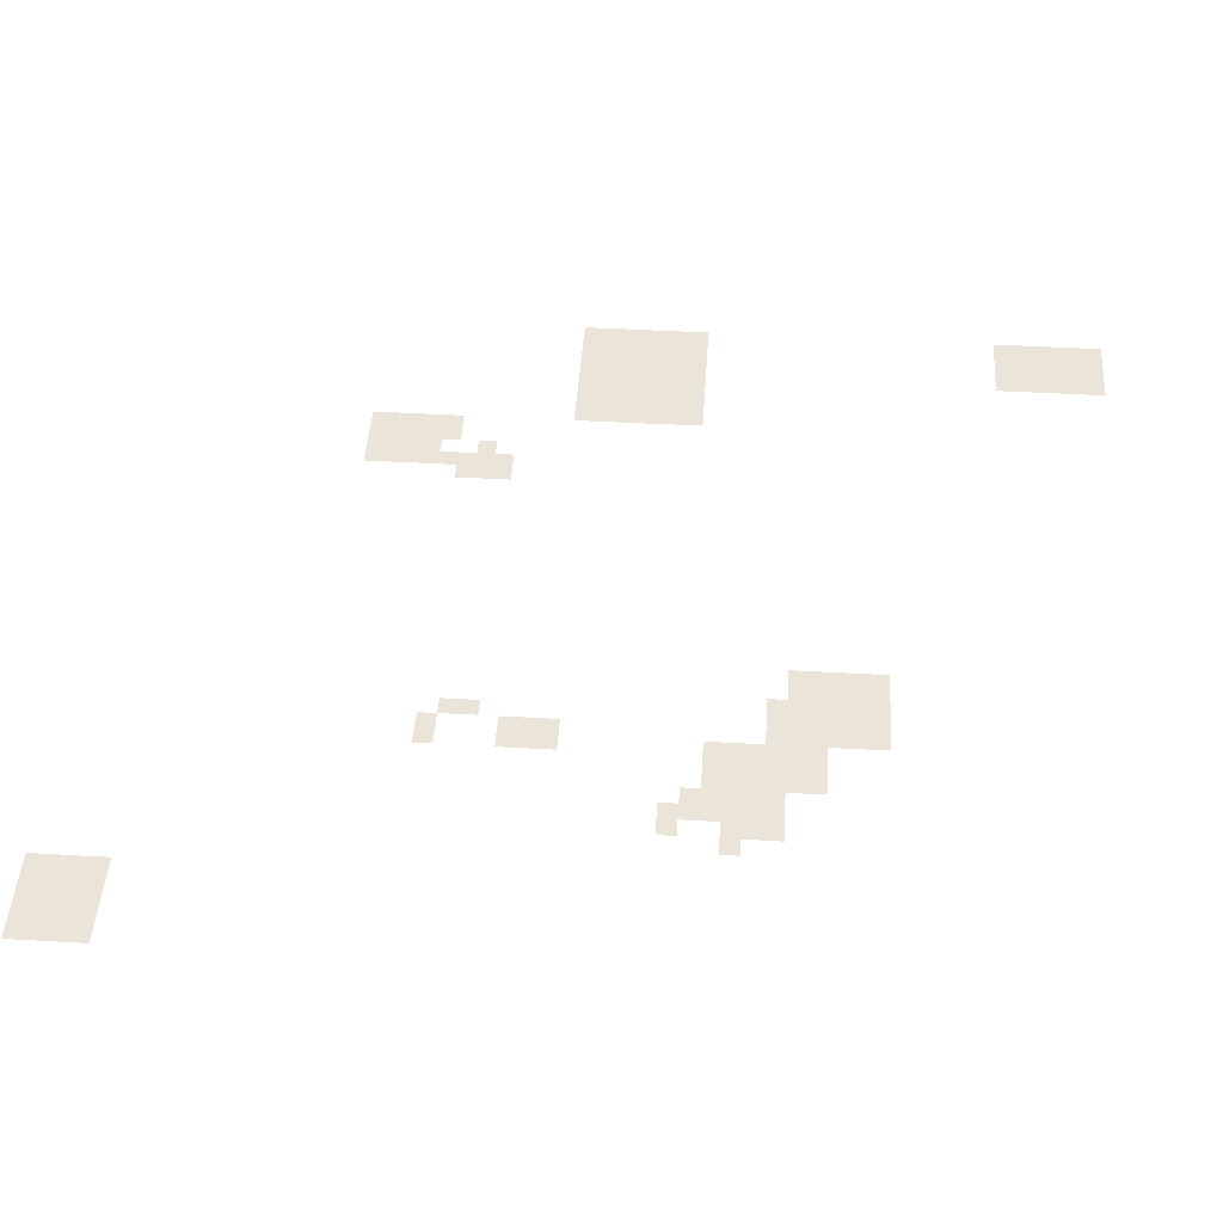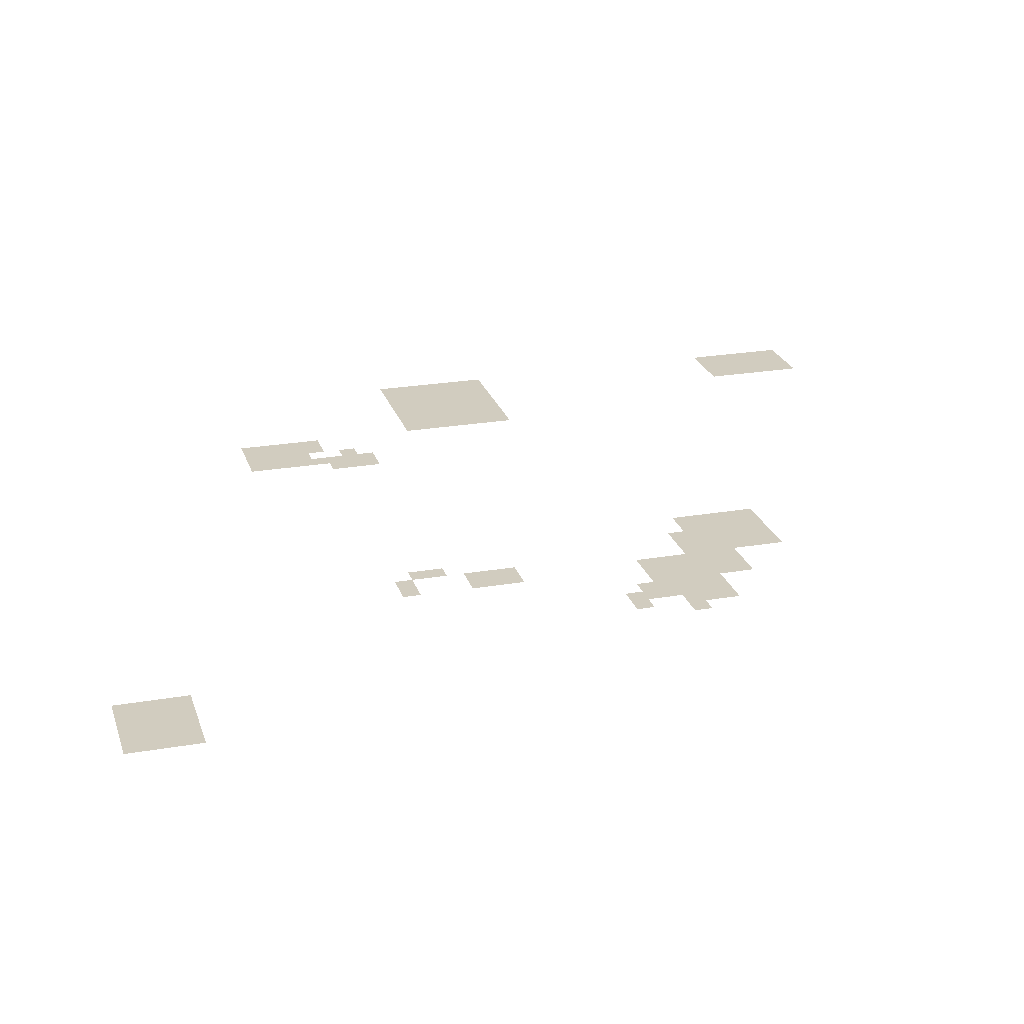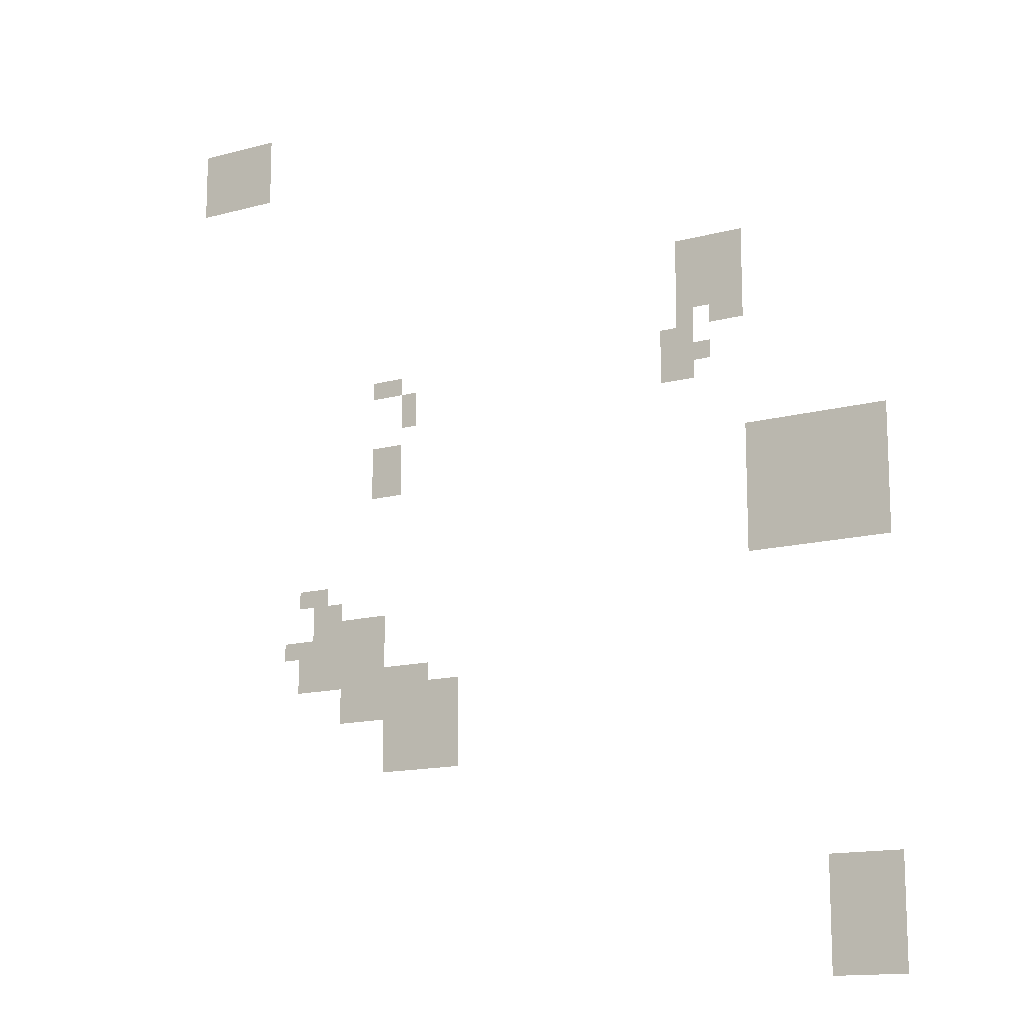
<metadata>
{"format":"obj","ext":"obj","renderer":"f3d","projection":"perspective","resolution":1024,"background":"white","views":[{"elev":45.2,"azim":-86.2,"up":"+Z"},{"elev":24.0,"azim":-106.0,"up":"+Z"},{"elev":-14.1,"azim":31.2,"up":"+Y"}]}
</metadata>
<code>
v -2048 -1152 0
v -2080 -1152 0
v -2080 -1120 0
v -2048 -1120 0
v -2080 -1152 0
v -2112 -1152 0
v -2112 -1120 0
v -2080 -1120 0
v -2112 -1152 0
v -2144 -1152 0
v -2144 -1120 0
v -2112 -1120 0
v -2144 -1152 0
v -2176 -1152 0
v -2176 -1120 0
v -2144 -1120 0
v -2176 -1152 0
v -2208 -1152 0
v -2208 -1120 0
v -2176 -1120 0
v -2048 -1184 0
v -2080 -1184 0
v -2080 -1152 0
v -2048 -1152 0
v -2080 -1184 0
v -2112 -1184 0
v -2112 -1152 0
v -2080 -1152 0
v -2112 -1184 0
v -2144 -1184 0
v -2144 -1152 0
v -2112 -1152 0
v -2144 -1184 0
v -2176 -1184 0
v -2176 -1152 0
v -2144 -1152 0
v -2176 -1184 0
v -2208 -1184 0
v -2208 -1152 0
v -2176 -1152 0
v -2048 -1216 0
v -2080 -1216 0
v -2080 -1184 0
v -2048 -1184 0
v -2080 -1216 0
v -2112 -1216 0
v -2112 -1184 0
v -2080 -1184 0
v -2112 -1216 0
v -2144 -1216 0
v -2144 -1184 0
v -2112 -1184 0
v -2144 -1216 0
v -2176 -1216 0
v -2176 -1184 0
v -2144 -1184 0
v -2176 -1216 0
v -2208 -1216 0
v -2208 -1184 0
v -2176 -1184 0
v -2048 -1248 0
v -2080 -1248 0
v -2080 -1216 0
v -2048 -1216 0
v -2080 -1248 0
v -2112 -1248 0
v -2112 -1216 0
v -2080 -1216 0
v -2112 -1248 0
v -2144 -1248 0
v -2144 -1216 0
v -2112 -1216 0
v -2144 -1248 0
v -2176 -1248 0
v -2176 -1216 0
v -2144 -1216 0
v -2176 -1248 0
v -2208 -1248 0
v -2208 -1216 0
v -2176 -1216 0
v -1024 -1536 0
v -1056 -1536 0
v -1056 -1504 0
v -1024 -1504 0
v -1056 -1536 0
v -1088 -1536 0
v -1088 -1504 0
v -1056 -1504 0
v -1088 -1536 0
v -1120 -1536 0
v -1120 -1504 0
v -1088 -1504 0
v -1120 -1536 0
v -1152 -1536 0
v -1152 -1504 0
v -1120 -1504 0
v -1024 -1568 0
v -1056 -1568 0
v -1056 -1536 0
v -1024 -1536 0
v -1056 -1568 0
v -1088 -1568 0
v -1088 -1536 0
v -1056 -1536 0
v -1088 -1568 0
v -1120 -1568 0
v -1120 -1536 0
v -1088 -1536 0
v -1120 -1568 0
v -1152 -1568 0
v -1152 -1536 0
v -1120 -1536 0
v -1024 -1600 0
v -1056 -1600 0
v -1056 -1568 0
v -1024 -1568 0
v -1056 -1600 0
v -1088 -1600 0
v -1088 -1568 0
v -1056 -1568 0
v -1088 -1600 0
v -1120 -1600 0
v -1120 -1568 0
v -1088 -1568 0
v -1120 -1600 0
v -1152 -1600 0
v -1152 -1568 0
v -1120 -1568 0
v -1024 -1632 0
v -1056 -1632 0
v -1056 -1600 0
v -1024 -1600 0
v -1056 -1632 0
v -1088 -1632 0
v -1088 -1600 0
v -1056 -1600 0
v -1088 -1632 0
v -1120 -1632 0
v -1120 -1600 0
v -1088 -1600 0
v -1120 -1632 0
v -1152 -1632 0
v -1152 -1600 0
v -1120 -1600 0
v -1024 -1664 0
v -1056 -1664 0
v -1056 -1632 0
v -1024 -1632 0
v -1056 -1664 0
v -1088 -1664 0
v -1088 -1632 0
v -1056 -1632 0
v -1120 -1664 0
v -1152 -1664 0
v -1152 -1632 0
v -1120 -1632 0
v -1120 -1696 0
v -1152 -1696 0
v -1152 -1664 0
v -1120 -1664 0
v -1152 -1696 0
v -1184 -1696 0
v -1184 -1664 0
v -1152 -1664 0
v -1728 -1696 0
v -1760 -1696 0
v -1760 -1664 0
v -1728 -1664 0
v -1760 -1696 0
v -1792 -1696 0
v -1792 -1664 0
v -1760 -1664 0
v -1088 -1728 0
v -1120 -1728 0
v -1120 -1696 0
v -1088 -1696 0
v -1120 -1728 0
v -1152 -1728 0
v -1152 -1696 0
v -1120 -1696 0
v -1152 -1728 0
v -1184 -1728 0
v -1184 -1696 0
v -1152 -1696 0
v -1696 -1728 0
v -1728 -1728 0
v -1728 -1696 0
v -1696 -1696 0
v -1120 -1760 0
v -1152 -1760 0
v -1152 -1728 0
v -1120 -1728 0
v -1152 -1760 0
v -1184 -1760 0
v -1184 -1728 0
v -1152 -1728 0
v -1696 -1760 0
v -1728 -1760 0
v -1728 -1728 0
v -1696 -1728 0
v -1728 -1824 0
v -1760 -1824 0
v -1760 -1792 0
v -1728 -1792 0
v -1760 -1824 0
v -1792 -1824 0
v -1792 -1792 0
v -1760 -1792 0
v -1728 -1856 0
v -1760 -1856 0
v -1760 -1824 0
v -1728 -1824 0
v -1760 -1856 0
v -1792 -1856 0
v -1792 -1824 0
v -1760 -1824 0
v -768 -1888 0
v -800 -1888 0
v -800 -1856 0
v -768 -1856 0
v -800 -1888 0
v -832 -1888 0
v -832 -1856 0
v -800 -1856 0
v -832 -1888 0
v -864 -1888 0
v -864 -1856 0
v -832 -1856 0
v -864 -1888 0
v -896 -1888 0
v -896 -1856 0
v -864 -1856 0
v -896 -1888 0
v -928 -1888 0
v -928 -1856 0
v -896 -1856 0
v -928 -1888 0
v -960 -1888 0
v -960 -1856 0
v -928 -1856 0
v -960 -1888 0
v -992 -1888 0
v -992 -1856 0
v -960 -1856 0
v -992 -1888 0
v -1024 -1888 0
v -1024 -1856 0
v -992 -1856 0
v -1728 -1888 0
v -1760 -1888 0
v -1760 -1856 0
v -1728 -1856 0
v -1760 -1888 0
v -1792 -1888 0
v -1792 -1856 0
v -1760 -1856 0
v -768 -1920 0
v -800 -1920 0
v -800 -1888 0
v -768 -1888 0
v -800 -1920 0
v -832 -1920 0
v -832 -1888 0
v -800 -1888 0
v -832 -1920 0
v -864 -1920 0
v -864 -1888 0
v -832 -1888 0
v -864 -1920 0
v -896 -1920 0
v -896 -1888 0
v -864 -1888 0
v -896 -1920 0
v -928 -1920 0
v -928 -1888 0
v -896 -1888 0
v -928 -1920 0
v -960 -1920 0
v -960 -1888 0
v -928 -1888 0
v -960 -1920 0
v -992 -1920 0
v -992 -1888 0
v -960 -1888 0
v -992 -1920 0
v -1024 -1920 0
v -1024 -1888 0
v -992 -1888 0
v -768 -1952 0
v -800 -1952 0
v -800 -1920 0
v -768 -1920 0
v -800 -1952 0
v -832 -1952 0
v -832 -1920 0
v -800 -1920 0
v -832 -1952 0
v -864 -1952 0
v -864 -1920 0
v -832 -1920 0
v -864 -1952 0
v -896 -1952 0
v -896 -1920 0
v -864 -1920 0
v -896 -1952 0
v -928 -1952 0
v -928 -1920 0
v -896 -1920 0
v -928 -1952 0
v -960 -1952 0
v -960 -1920 0
v -928 -1920 0
v -960 -1952 0
v -992 -1952 0
v -992 -1920 0
v -960 -1920 0
v -992 -1952 0
v -1024 -1952 0
v -1024 -1920 0
v -992 -1920 0
v -768 -1984 0
v -800 -1984 0
v -800 -1952 0
v -768 -1952 0
v -800 -1984 0
v -832 -1984 0
v -832 -1952 0
v -800 -1952 0
v -832 -1984 0
v -864 -1984 0
v -864 -1952 0
v -832 -1952 0
v -864 -1984 0
v -896 -1984 0
v -896 -1952 0
v -864 -1952 0
v -896 -1984 0
v -928 -1984 0
v -928 -1952 0
v -896 -1952 0
v -928 -1984 0
v -960 -1984 0
v -960 -1952 0
v -928 -1952 0
v -960 -1984 0
v -992 -1984 0
v -992 -1952 0
v -960 -1952 0
v -992 -1984 0
v -1024 -1984 0
v -1024 -1952 0
v -992 -1952 0
v -768 -2016 0
v -800 -2016 0
v -800 -1984 0
v -768 -1984 0
v -800 -2016 0
v -832 -2016 0
v -832 -1984 0
v -800 -1984 0
v -832 -2016 0
v -864 -2016 0
v -864 -1984 0
v -832 -1984 0
v -864 -2016 0
v -896 -2016 0
v -896 -1984 0
v -864 -1984 0
v -896 -2016 0
v -928 -2016 0
v -928 -1984 0
v -896 -1984 0
v -928 -2016 0
v -960 -2016 0
v -960 -1984 0
v -928 -1984 0
v -960 -2016 0
v -992 -2016 0
v -992 -1984 0
v -960 -1984 0
v -992 -2016 0
v -1024 -2016 0
v -1024 -1984 0
v -992 -1984 0
v -768 -2048 0
v -800 -2048 0
v -800 -2016 0
v -768 -2016 0
v -800 -2048 0
v -832 -2048 0
v -832 -2016 0
v -800 -2016 0
v -832 -2048 0
v -864 -2048 0
v -864 -2016 0
v -832 -2016 0
v -864 -2048 0
v -896 -2048 0
v -896 -2016 0
v -864 -2016 0
v -896 -2048 0
v -928 -2048 0
v -928 -2016 0
v -896 -2016 0
v -928 -2048 0
v -960 -2048 0
v -960 -2016 0
v -928 -2016 0
v -960 -2048 0
v -992 -2048 0
v -992 -2016 0
v -960 -2016 0
v -992 -2048 0
v -1024 -2048 0
v -1024 -2016 0
v -992 -2016 0
v -768 -2080 0
v -800 -2080 0
v -800 -2048 0
v -768 -2048 0
v -800 -2080 0
v -832 -2080 0
v -832 -2048 0
v -800 -2048 0
v -832 -2080 0
v -864 -2080 0
v -864 -2048 0
v -832 -2048 0
v -864 -2080 0
v -896 -2080 0
v -896 -2048 0
v -864 -2048 0
v -896 -2080 0
v -928 -2080 0
v -928 -2048 0
v -896 -2048 0
v -928 -2080 0
v -960 -2080 0
v -960 -2048 0
v -928 -2048 0
v -960 -2080 0
v -992 -2080 0
v -992 -2048 0
v -960 -2048 0
v -992 -2080 0
v -1024 -2080 0
v -1024 -2048 0
v -992 -2048 0
v -1888 -2080 0
v -1920 -2080 0
v -1920 -2048 0
v -1888 -2048 0
v -1920 -2080 0
v -1952 -2080 0
v -1952 -2048 0
v -1920 -2048 0
v -1856 -2112 0
v -1888 -2112 0
v -1888 -2080 0
v -1856 -2080 0
v -1888 -2112 0
v -1920 -2112 0
v -1920 -2080 0
v -1888 -2080 0
v -1760 -2144 0
v -1792 -2144 0
v -1792 -2112 0
v -1760 -2112 0
v -1792 -2144 0
v -1824 -2144 0
v -1824 -2112 0
v -1792 -2112 0
v -1824 -2144 0
v -1856 -2144 0
v -1856 -2112 0
v -1824 -2112 0
v -1856 -2144 0
v -1888 -2144 0
v -1888 -2112 0
v -1856 -2112 0
v -1888 -2144 0
v -1920 -2144 0
v -1920 -2112 0
v -1888 -2112 0
v -1760 -2176 0
v -1792 -2176 0
v -1792 -2144 0
v -1760 -2144 0
v -1792 -2176 0
v -1824 -2176 0
v -1824 -2144 0
v -1792 -2144 0
v -1824 -2176 0
v -1856 -2176 0
v -1856 -2144 0
v -1824 -2144 0
v -1856 -2176 0
v -1888 -2176 0
v -1888 -2144 0
v -1856 -2144 0
v -1888 -2176 0
v -1920 -2176 0
v -1920 -2144 0
v -1888 -2144 0
v -1920 -2176 0
v -1952 -2176 0
v -1952 -2144 0
v -1920 -2144 0
v -1952 -2176 0
v -1984 -2176 0
v -1984 -2144 0
v -1952 -2144 0
v -1760 -2208 0
v -1792 -2208 0
v -1792 -2176 0
v -1760 -2176 0
v -1792 -2208 0
v -1824 -2208 0
v -1824 -2176 0
v -1792 -2176 0
v -1824 -2208 0
v -1856 -2208 0
v -1856 -2176 0
v -1824 -2176 0
v -1856 -2208 0
v -1888 -2208 0
v -1888 -2176 0
v -1856 -2176 0
v -1888 -2208 0
v -1920 -2208 0
v -1920 -2176 0
v -1888 -2176 0
v -1920 -2208 0
v -1952 -2208 0
v -1952 -2176 0
v -1920 -2176 0
v -1664 -2240 0
v -1696 -2240 0
v -1696 -2208 0
v -1664 -2208 0
v -1696 -2240 0
v -1728 -2240 0
v -1728 -2208 0
v -1696 -2208 0
v -1728 -2240 0
v -1760 -2240 0
v -1760 -2208 0
v -1728 -2208 0
v -1760 -2240 0
v -1792 -2240 0
v -1792 -2208 0
v -1760 -2208 0
v -1792 -2240 0
v -1824 -2240 0
v -1824 -2208 0
v -1792 -2208 0
v -1824 -2240 0
v -1856 -2240 0
v -1856 -2208 0
v -1824 -2208 0
v -1856 -2240 0
v -1888 -2240 0
v -1888 -2208 0
v -1856 -2208 0
v -1888 -2240 0
v -1920 -2240 0
v -1920 -2208 0
v -1888 -2208 0
v -1920 -2240 0
v -1952 -2240 0
v -1952 -2208 0
v -1920 -2208 0
v -1600 -2272 0
v -1632 -2272 0
v -1632 -2240 0
v -1600 -2240 0
v -1632 -2272 0
v -1664 -2272 0
v -1664 -2240 0
v -1632 -2240 0
v -1664 -2272 0
v -1696 -2272 0
v -1696 -2240 0
v -1664 -2240 0
v -1696 -2272 0
v -1728 -2272 0
v -1728 -2240 0
v -1696 -2240 0
v -1728 -2272 0
v -1760 -2272 0
v -1760 -2240 0
v -1728 -2240 0
v -1760 -2272 0
v -1792 -2272 0
v -1792 -2240 0
v -1760 -2240 0
v -1792 -2272 0
v -1824 -2272 0
v -1824 -2240 0
v -1792 -2240 0
v -1824 -2272 0
v -1856 -2272 0
v -1856 -2240 0
v -1824 -2240 0
v -1600 -2304 0
v -1632 -2304 0
v -1632 -2272 0
v -1600 -2272 0
v -1632 -2304 0
v -1664 -2304 0
v -1664 -2272 0
v -1632 -2272 0
v -1664 -2304 0
v -1696 -2304 0
v -1696 -2272 0
v -1664 -2272 0
v -1696 -2304 0
v -1728 -2304 0
v -1728 -2272 0
v -1696 -2272 0
v -1728 -2304 0
v -1760 -2304 0
v -1760 -2272 0
v -1728 -2272 0
v -1760 -2304 0
v -1792 -2304 0
v -1792 -2272 0
v -1760 -2272 0
v -1792 -2304 0
v -1824 -2304 0
v -1824 -2272 0
v -1792 -2272 0
v -1824 -2304 0
v -1856 -2304 0
v -1856 -2272 0
v -1824 -2272 0
v -1600 -2336 0
v -1632 -2336 0
v -1632 -2304 0
v -1600 -2304 0
v -1632 -2336 0
v -1664 -2336 0
v -1664 -2304 0
v -1632 -2304 0
v -1664 -2336 0
v -1696 -2336 0
v -1696 -2304 0
v -1664 -2304 0
v -1696 -2336 0
v -1728 -2336 0
v -1728 -2304 0
v -1696 -2304 0
v -1728 -2336 0
v -1760 -2336 0
v -1760 -2304 0
v -1728 -2304 0
v -1600 -2368 0
v -1632 -2368 0
v -1632 -2336 0
v -1600 -2336 0
v -1632 -2368 0
v -1664 -2368 0
v -1664 -2336 0
v -1632 -2336 0
v -1664 -2368 0
v -1696 -2368 0
v -1696 -2336 0
v -1664 -2336 0
v -1696 -2368 0
v -1728 -2368 0
v -1728 -2336 0
v -1696 -2336 0
v -1728 -2368 0
v -1760 -2368 0
v -1760 -2336 0
v -1728 -2336 0
v -1600 -2400 0
v -1632 -2400 0
v -1632 -2368 0
v -1600 -2368 0
v -1632 -2400 0
v -1664 -2400 0
v -1664 -2368 0
v -1632 -2368 0
v -1664 -2400 0
v -1696 -2400 0
v -1696 -2368 0
v -1664 -2368 0
v -1696 -2400 0
v -1728 -2400 0
v -1728 -2368 0
v -1696 -2368 0
v -1728 -2400 0
v -1760 -2400 0
v -1760 -2368 0
v -1728 -2368 0
v -768 -2624 0
v -800 -2624 0
v -800 -2592 0
v -768 -2592 0
v -800 -2624 0
v -832 -2624 0
v -832 -2592 0
v -800 -2592 0
v -832 -2624 0
v -864 -2624 0
v -864 -2592 0
v -832 -2592 0
v -864 -2624 0
v -896 -2624 0
v -896 -2592 0
v -864 -2592 0
v -768 -2656 0
v -800 -2656 0
v -800 -2624 0
v -768 -2624 0
v -800 -2656 0
v -832 -2656 0
v -832 -2624 0
v -800 -2624 0
v -832 -2656 0
v -864 -2656 0
v -864 -2624 0
v -832 -2624 0
v -864 -2656 0
v -896 -2656 0
v -896 -2624 0
v -864 -2624 0
v -768 -2688 0
v -800 -2688 0
v -800 -2656 0
v -768 -2656 0
v -800 -2688 0
v -832 -2688 0
v -832 -2656 0
v -800 -2656 0
v -832 -2688 0
v -864 -2688 0
v -864 -2656 0
v -832 -2656 0
v -864 -2688 0
v -896 -2688 0
v -896 -2656 0
v -864 -2656 0
v -768 -2720 0
v -800 -2720 0
v -800 -2688 0
v -768 -2688 0
v -800 -2720 0
v -832 -2720 0
v -832 -2688 0
v -800 -2688 0
v -832 -2720 0
v -864 -2720 0
v -864 -2688 0
v -832 -2688 0
v -864 -2720 0
v -896 -2720 0
v -896 -2688 0
v -864 -2688 0
v -768 -2752 0
v -800 -2752 0
v -800 -2720 0
v -768 -2720 0
v -800 -2752 0
v -832 -2752 0
v -832 -2720 0
v -800 -2720 0
v -832 -2752 0
v -864 -2752 0
v -864 -2720 0
v -832 -2720 0
v -864 -2752 0
v -896 -2752 0
v -896 -2720 0
v -864 -2720 0
v -768 -2784 0
v -800 -2784 0
v -800 -2752 0
v -768 -2752 0
v -800 -2784 0
v -832 -2784 0
v -832 -2752 0
v -800 -2752 0
v -832 -2784 0
v -864 -2784 0
v -864 -2752 0
v -832 -2752 0
v -864 -2784 0
v -896 -2784 0
v -896 -2752 0
v -864 -2752 0
g Luolanjatkumo1_mesh_0015
f 1 2 3 4
f 5 6 7 8
f 9 10 11 12
f 13 14 15 16
f 17 18 19 20
f 21 22 23 24
f 25 26 27 28
f 29 30 31 32
f 33 34 35 36
f 37 38 39 40
f 41 42 43 44
f 45 46 47 48
f 49 50 51 52
f 53 54 55 56
f 57 58 59 60
f 61 62 63 64
f 65 66 67 68
f 69 70 71 72
f 73 74 75 76
f 77 78 79 80
f 81 82 83 84
f 85 86 87 88
f 89 90 91 92
f 93 94 95 96
f 97 98 99 100
f 101 102 103 104
f 105 106 107 108
f 109 110 111 112
f 113 114 115 116
f 117 118 119 120
f 121 122 123 124
f 125 126 127 128
f 129 130 131 132
f 133 134 135 136
f 137 138 139 140
f 141 142 143 144
f 145 146 147 148
f 149 150 151 152
f 153 154 155 156
f 157 158 159 160
f 161 162 163 164
f 165 166 167 168
f 169 170 171 172
f 173 174 175 176
f 177 178 179 180
f 181 182 183 184
f 185 186 187 188
f 189 190 191 192
f 193 194 195 196
f 197 198 199 200
f 201 202 203 204
f 205 206 207 208
f 209 210 211 212
f 213 214 215 216
f 217 218 219 220
f 221 222 223 224
f 225 226 227 228
f 229 230 231 232
f 233 234 235 236
f 237 238 239 240
f 241 242 243 244
f 245 246 247 248
f 249 250 251 252
f 253 254 255 256
f 257 258 259 260
f 261 262 263 264
f 265 266 267 268
f 269 270 271 272
f 273 274 275 276
f 277 278 279 280
f 281 282 283 284
f 285 286 287 288
f 289 290 291 292
f 293 294 295 296
f 297 298 299 300
f 301 302 303 304
f 305 306 307 308
f 309 310 311 312
f 313 314 315 316
f 317 318 319 320
f 321 322 323 324
f 325 326 327 328
f 329 330 331 332
f 333 334 335 336
f 337 338 339 340
f 341 342 343 344
f 345 346 347 348
f 349 350 351 352
f 353 354 355 356
f 357 358 359 360
f 361 362 363 364
f 365 366 367 368
f 369 370 371 372
f 373 374 375 376
f 377 378 379 380
f 381 382 383 384
f 385 386 387 388
f 389 390 391 392
f 393 394 395 396
f 397 398 399 400
f 401 402 403 404
f 405 406 407 408
f 409 410 411 412
f 413 414 415 416
f 417 418 419 420
f 421 422 423 424
f 425 426 427 428
f 429 430 431 432
f 433 434 435 436
f 437 438 439 440
f 441 442 443 444
f 445 446 447 448
f 449 450 451 452
f 453 454 455 456
f 457 458 459 460
f 461 462 463 464
f 465 466 467 468
f 469 470 471 472
f 473 474 475 476
f 477 478 479 480
f 481 482 483 484
f 485 486 487 488
f 489 490 491 492
f 493 494 495 496
f 497 498 499 500
f 501 502 503 504
f 505 506 507 508
f 509 510 511 512
f 513 514 515 516
f 517 518 519 520
f 521 522 523 524
f 525 526 527 528
f 529 530 531 532
f 533 534 535 536
f 537 538 539 540
f 541 542 543 544
f 545 546 547 548
f 549 550 551 552
f 553 554 555 556
f 557 558 559 560
f 561 562 563 564
f 565 566 567 568
f 569 570 571 572
f 573 574 575 576
f 577 578 579 580
f 581 582 583 584
f 585 586 587 588
f 589 590 591 592
f 593 594 595 596
f 597 598 599 600
f 601 602 603 604
f 605 606 607 608
f 609 610 611 612
f 613 614 615 616
f 617 618 619 620
f 621 622 623 624
f 625 626 627 628
f 629 630 631 632
f 633 634 635 636
f 637 638 639 640
f 641 642 643 644
f 645 646 647 648
f 649 650 651 652
f 653 654 655 656
f 657 658 659 660
f 661 662 663 664
f 665 666 667 668
f 669 670 671 672
f 673 674 675 676
f 677 678 679 680
f 681 682 683 684
f 685 686 687 688
f 689 690 691 692
f 693 694 695 696
f 697 698 699 700
f 701 702 703 704
f 705 706 707 708
f 709 710 711 712
f 713 714 715 716
f 717 718 719 720
f 721 722 723 724
f 725 726 727 728
f 729 730 731 732
f 733 734 735 736
f 737 738 739 740
f 741 742 743 744
f 745 746 747 748
f 749 750 751 752
f 753 754 755 756
f 757 758 759 760
f 761 762 763 764
f 765 766 767 768
f 769 770 771 772
f 773 774 775 776
f 777 778 779 780
f 781 782 783 784
f 785 786 787 788
f 789 790 791 792

</code>
